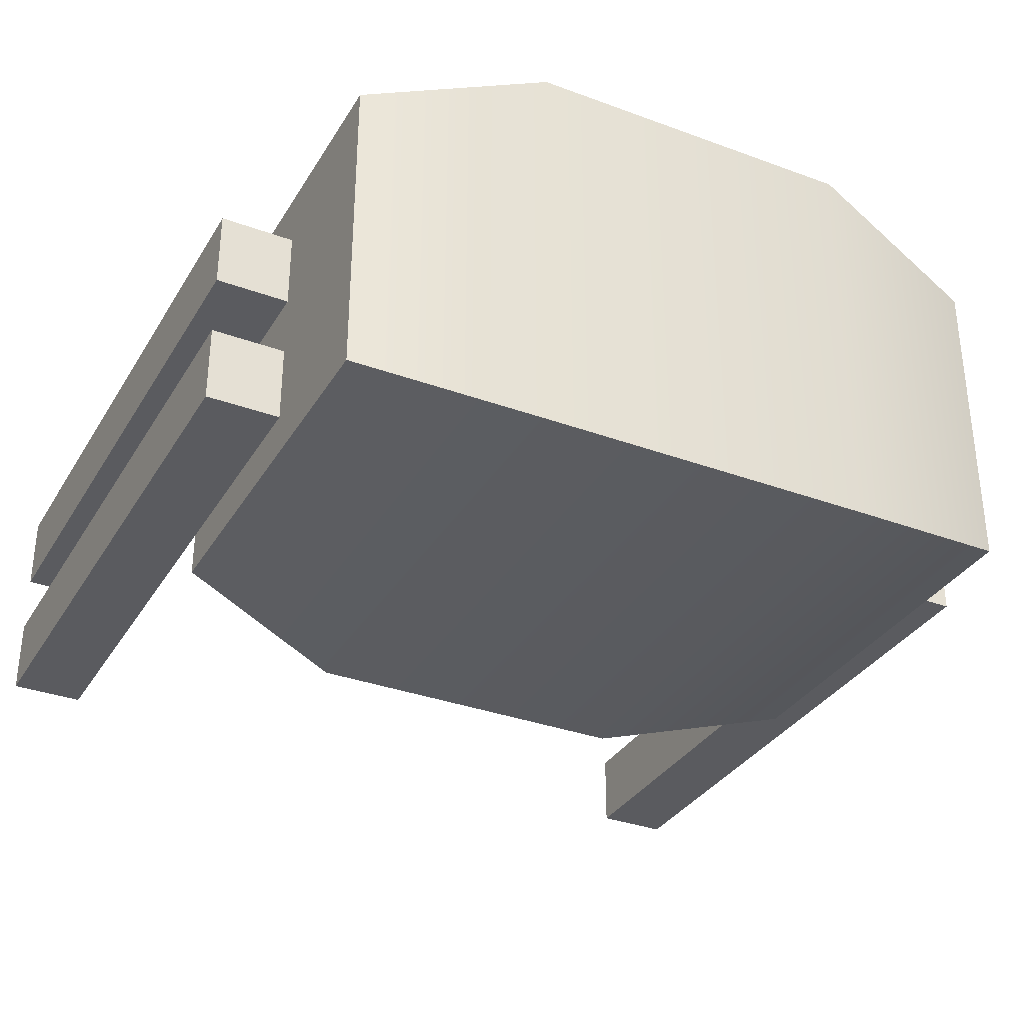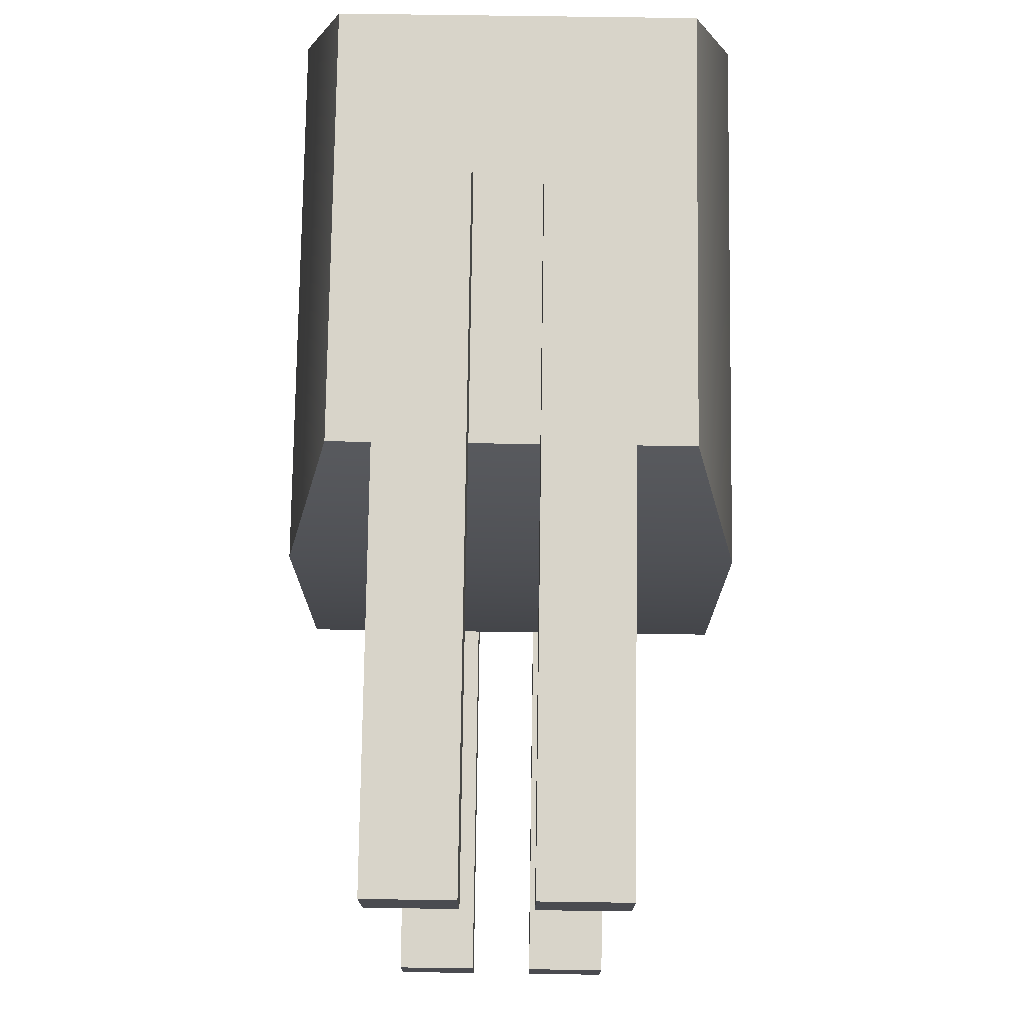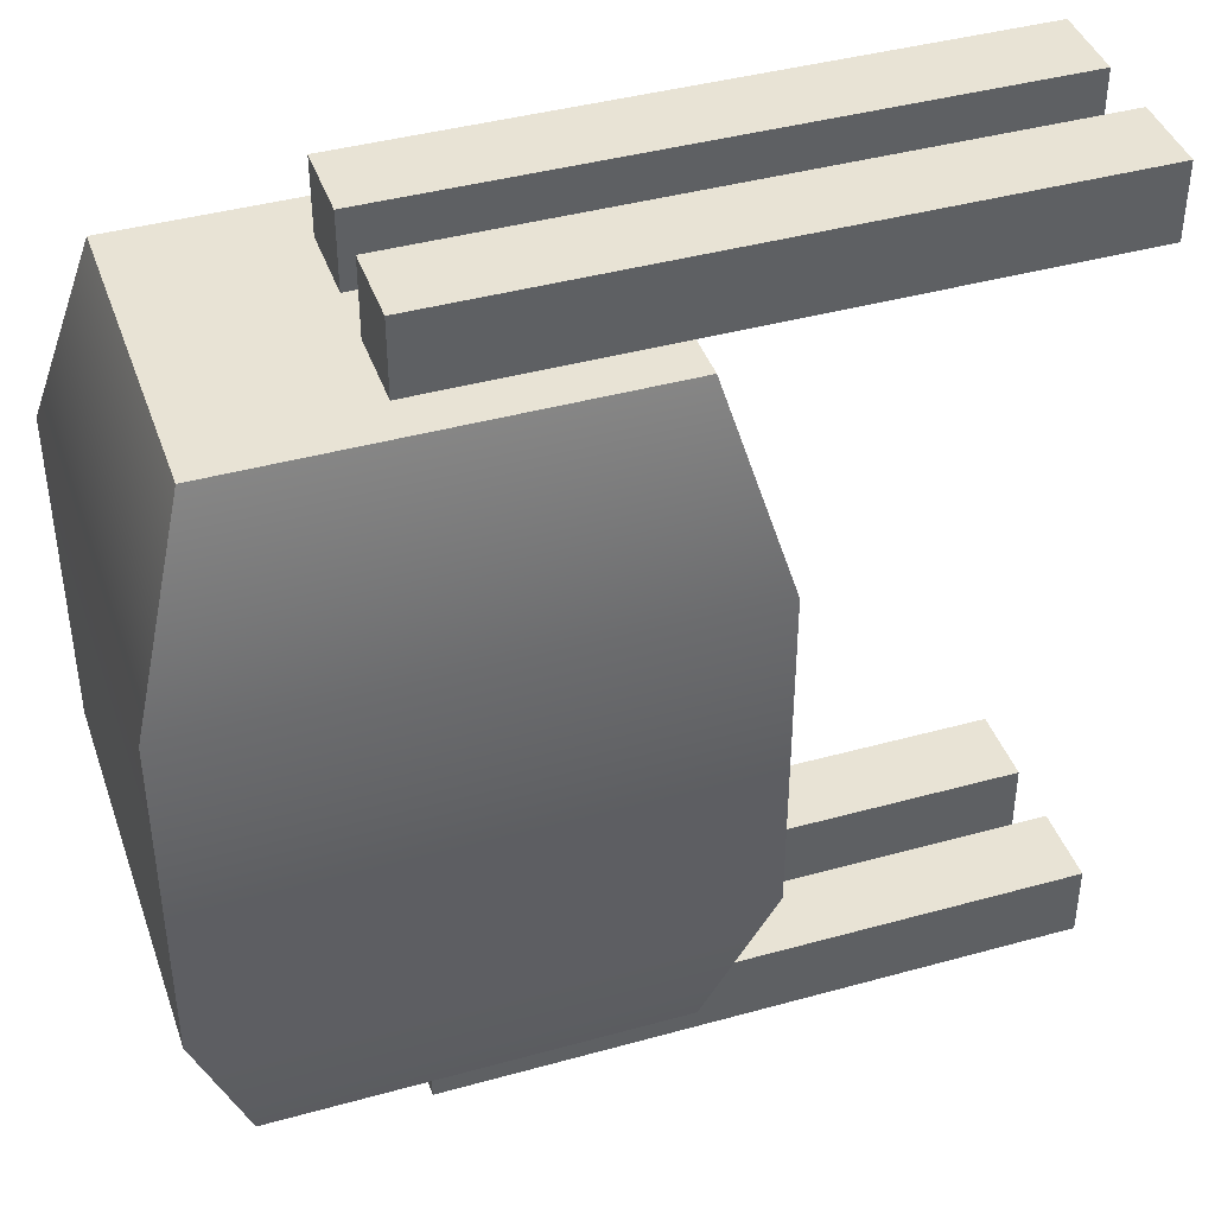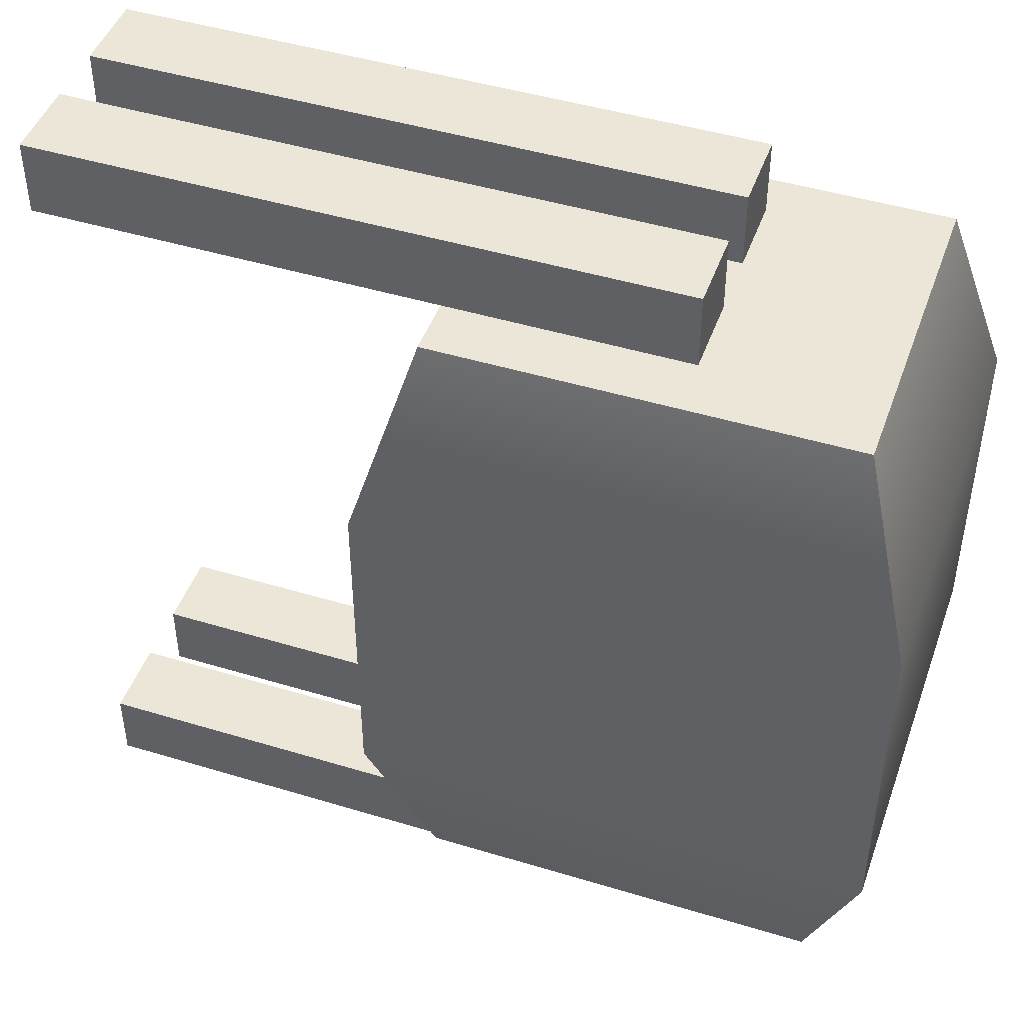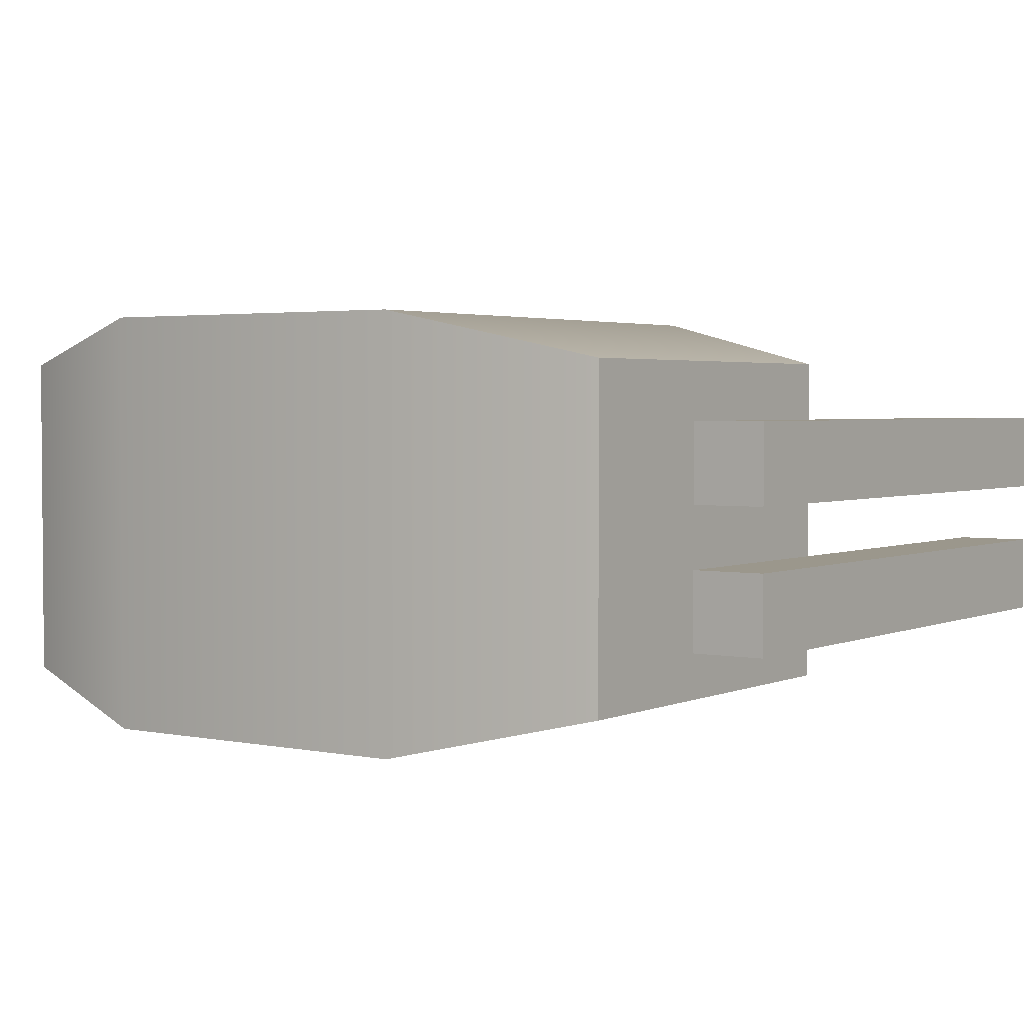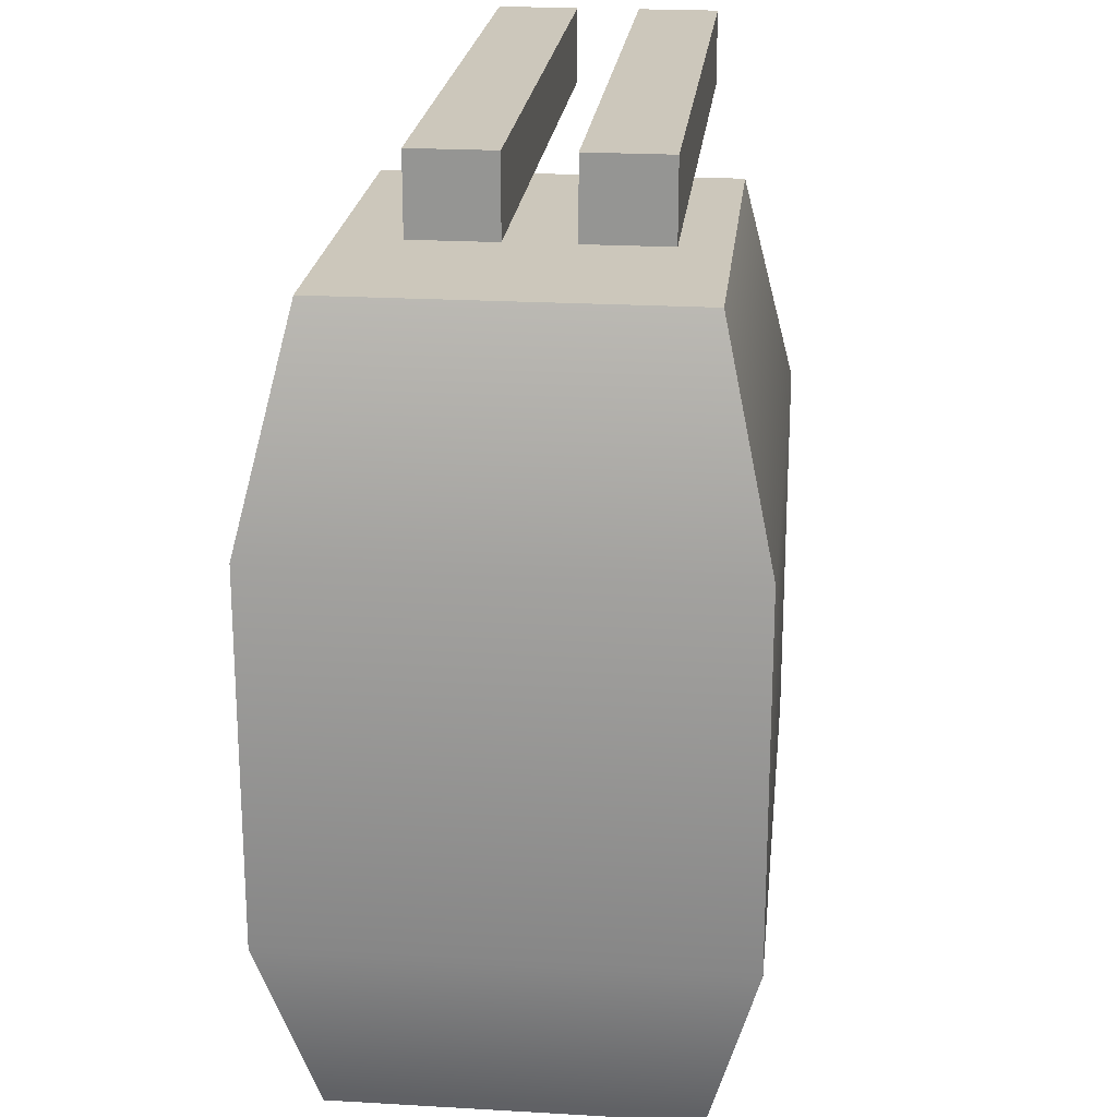
<metadata>
{"format":"obj","ext":"obj","renderer":"f3d","projection":"perspective","resolution":1024,"background":"white","views":[{"elev":-33.4,"azim":-116.8,"up":"+Y"},{"elev":75.6,"azim":90.8,"up":"+Z"},{"elev":41.3,"azim":-18.6,"up":"+Z"},{"elev":46.1,"azim":-160.8,"up":"+Z"},{"elev":2.8,"azim":-55.1,"up":"+Y"},{"elev":21.7,"azim":-84.1,"up":"+Z"}]}
</metadata>
<code>
g default
v -0.1049 1.929 -1.293
v 1.856 1.929 -1.293
v -0.1049 2.175 -1.293
v 1.856 2.175 -1.293
v -0.1049 2.175 -1.062
v 1.856 2.175 -1.062
v -0.1049 1.929 -1.062
v 1.856 1.929 -1.062
v -0.1049 1.49 -1.293
v 1.856 1.49 -1.293
v -0.1049 1.736 -1.293
v 1.856 1.736 -1.293
v -0.1049 1.736 -1.062
v 1.856 1.736 -1.062
v -0.1049 1.49 -1.062
v 1.856 1.49 -1.062
v -0.6222 1.352 -1.061
v -0.6222 1.352 1.126
v -0.6222 2.352 -1.061
v -0.6222 2.352 1.126
v 0.6222 2.352 -1.061
v 0.6222 2.352 1.126
v 0.6222 1.352 -1.061
v 0.6222 1.352 1.126
v -0.7969 1.211 -0.5189
v 0.7969 1.211 -0.5189
v 0.7969 2.492 -0.5189
v -0.7969 2.492 -0.5189
v -0.7969 1.211 0.5189
v -0.7969 2.492 0.5189
v 0.7969 2.492 0.5189
v 0.7969 1.211 0.5189
v -0.1049 1.929 1.358
v 1.856 1.929 1.358
v -0.1049 2.175 1.358
v 1.856 2.175 1.358
v -0.1049 2.175 1.126
v 1.856 2.175 1.126
v -0.1049 1.929 1.126
v 1.856 1.929 1.126
v -0.1049 1.49 1.358
v 1.856 1.49 1.358
v -0.1049 1.736 1.358
v 1.856 1.736 1.358
v -0.1049 1.736 1.126
v 1.856 1.736 1.126
v -0.1049 1.49 1.126
v 1.856 1.49 1.126
g Turret_Head_AA
f 1 3 4 2
f 3 5 6 4
f 5 7 8 6
f 7 1 2 8
f 2 4 6 8
f 7 5 3 1
f 9 11 12 10
f 11 13 14 12
f 13 15 16 14
f 15 9 10 16
f 10 12 14 16
f 15 13 11 9
f 28 25 29 30
f 27 28 30 31
f 26 27 31 32
f 25 26 32 29
f 18 24 22 20
f 23 17 19 21
f 23 26 25 17
f 21 27 26 23
f 19 28 27 21
f 17 25 28 19
f 30 29 18 20
f 31 30 20 22
f 32 31 22 24
f 29 32 24 18
f 33 34 36 35
f 35 36 38 37
f 37 38 40 39
f 39 40 34 33
f 34 40 38 36
f 39 33 35 37
f 41 42 44 43
f 43 44 46 45
f 45 46 48 47
f 47 48 42 41
f 42 48 46 44
f 47 41 43 45

</code>
